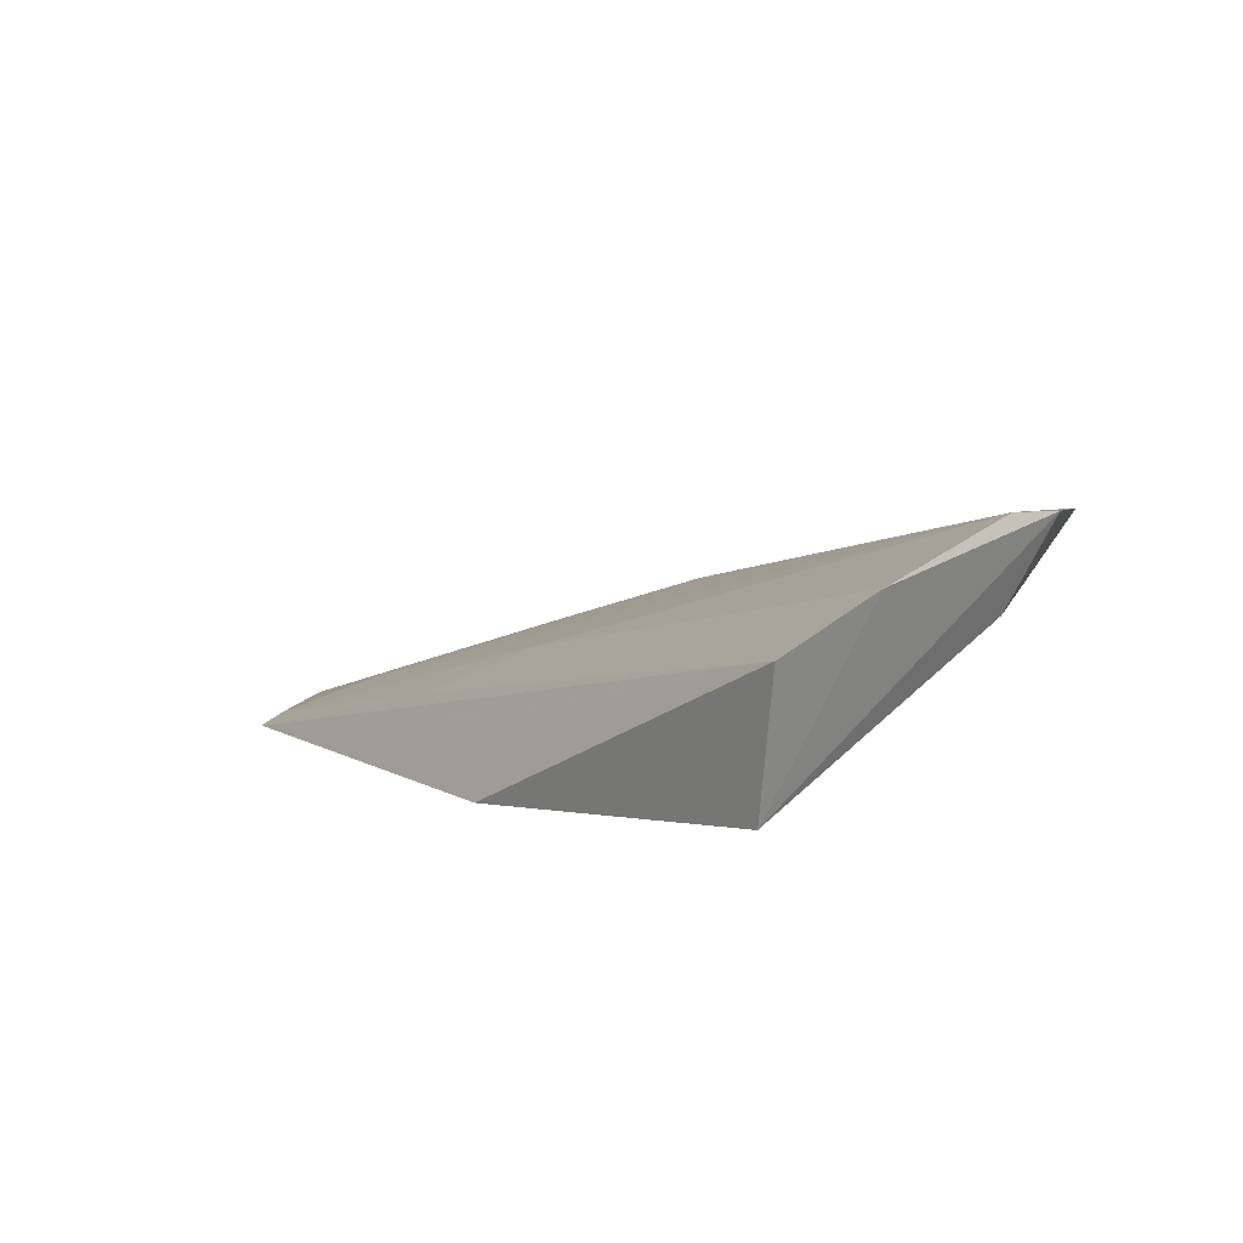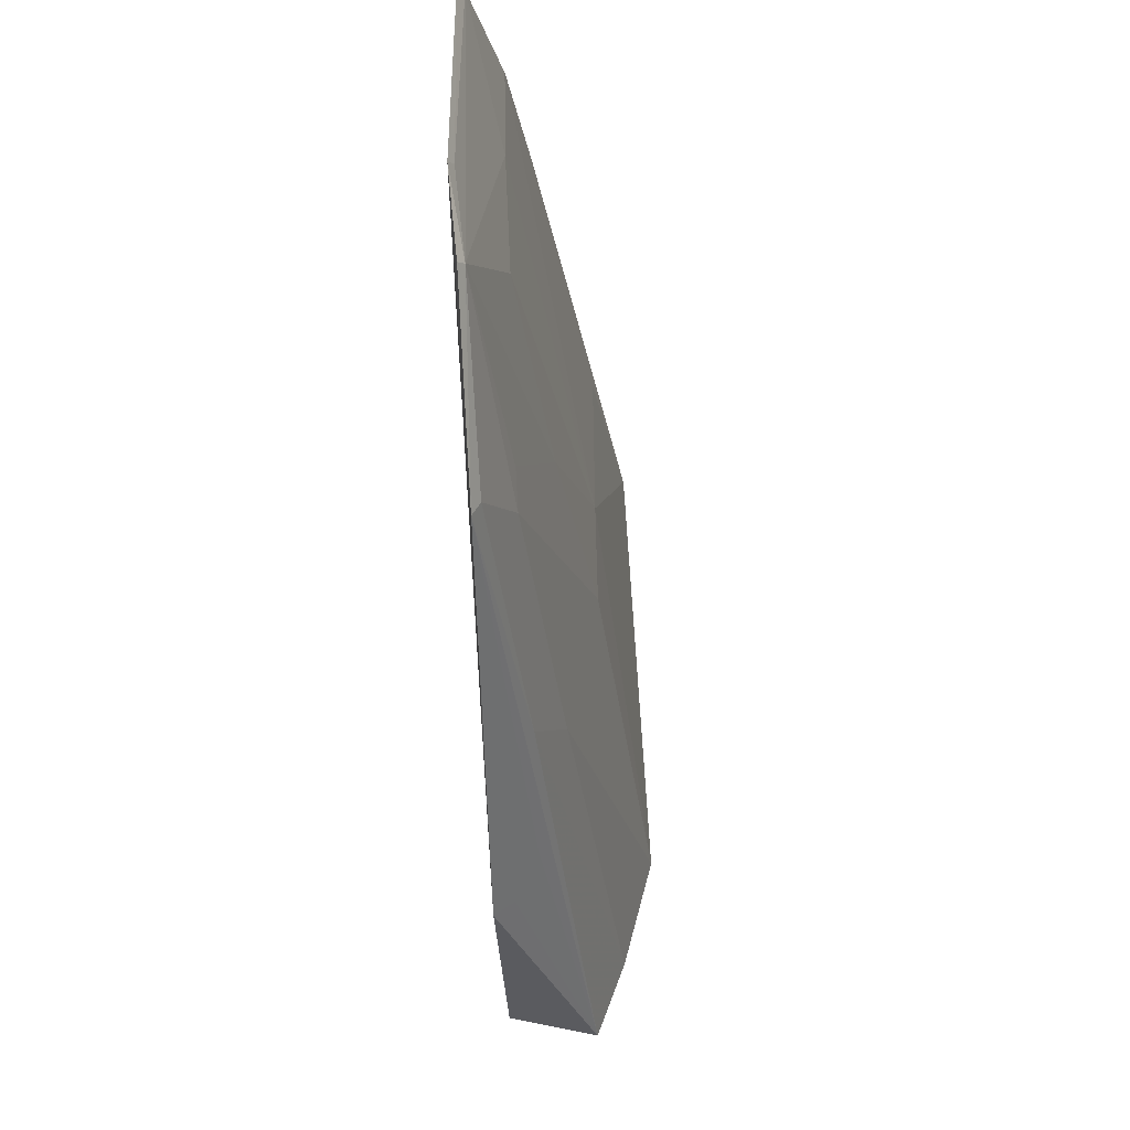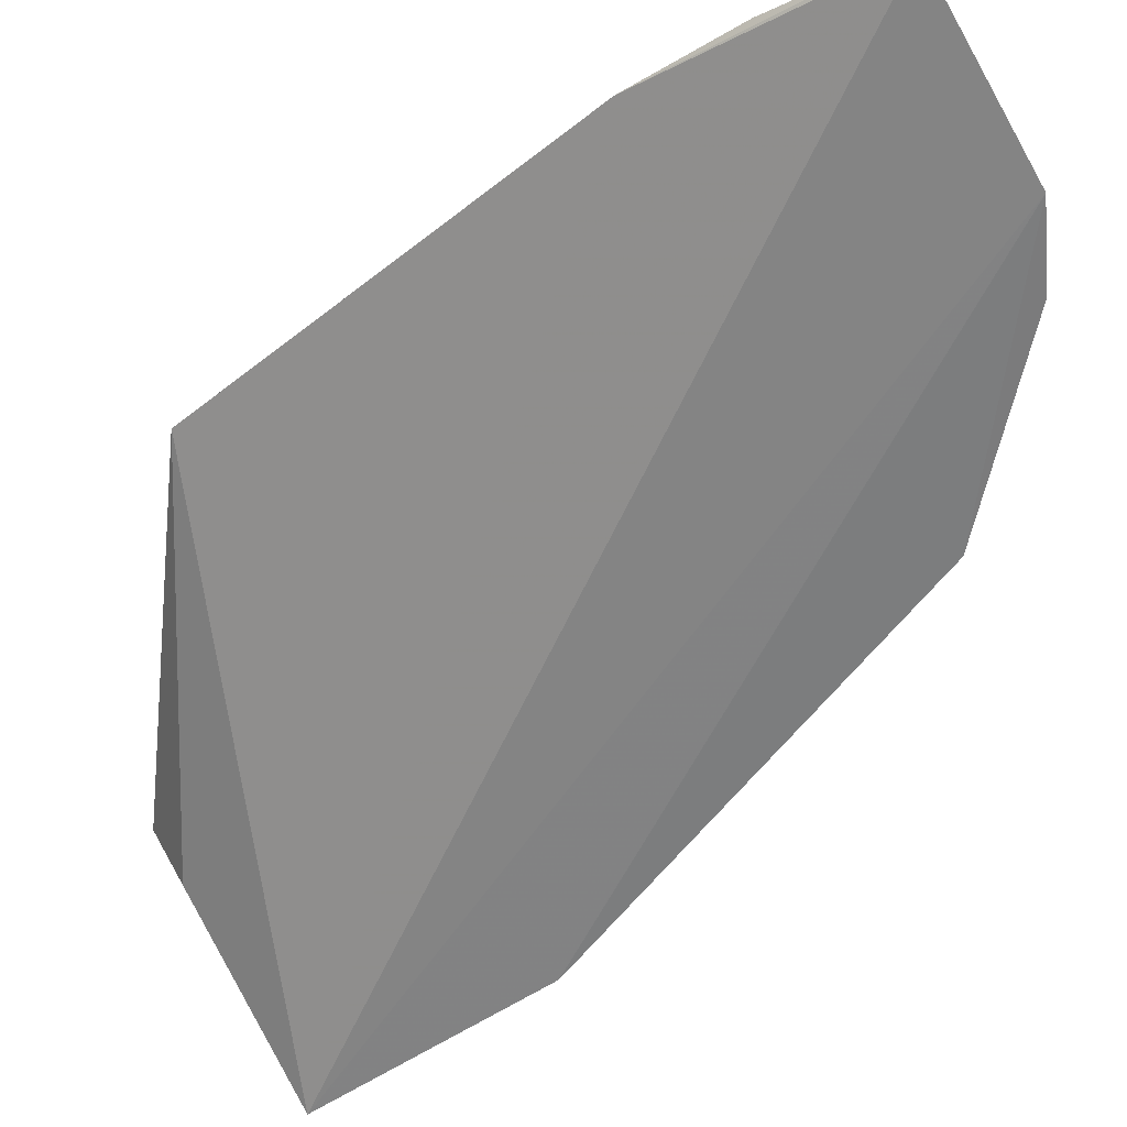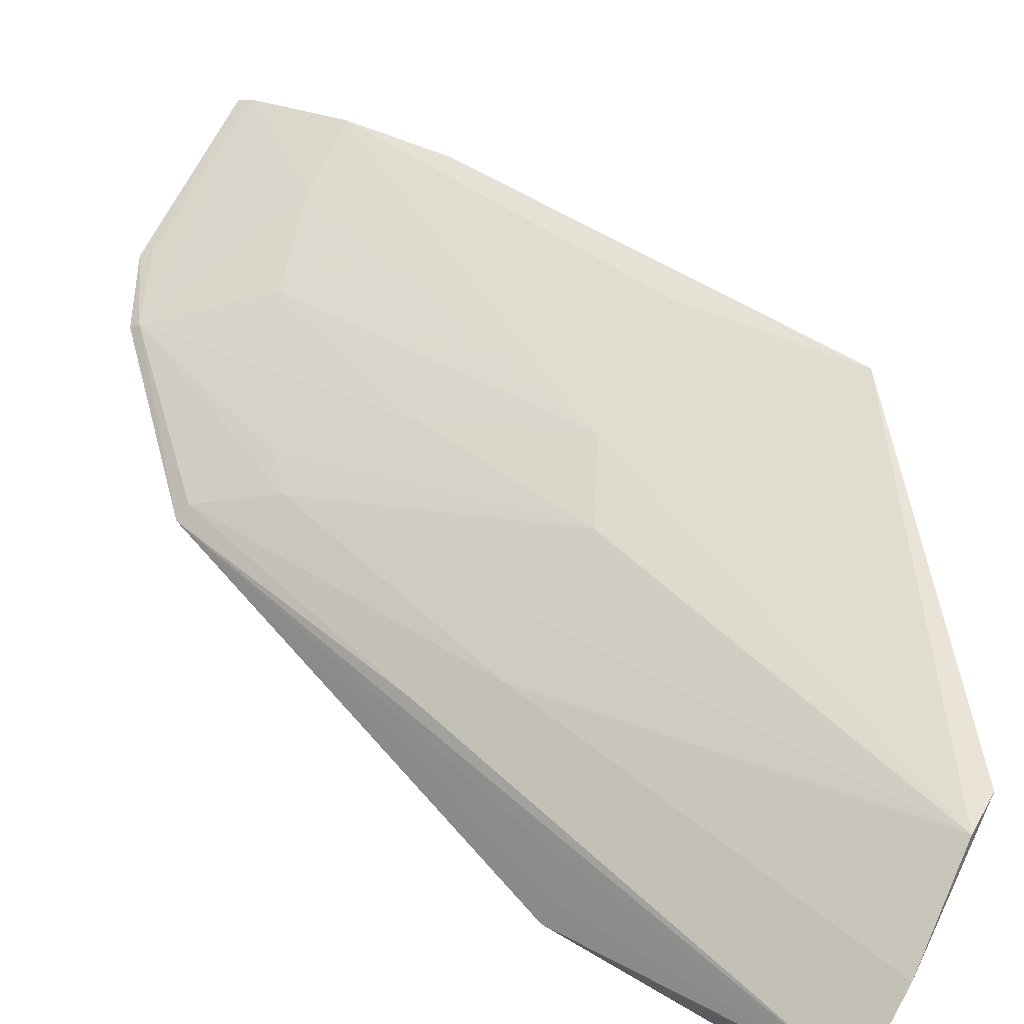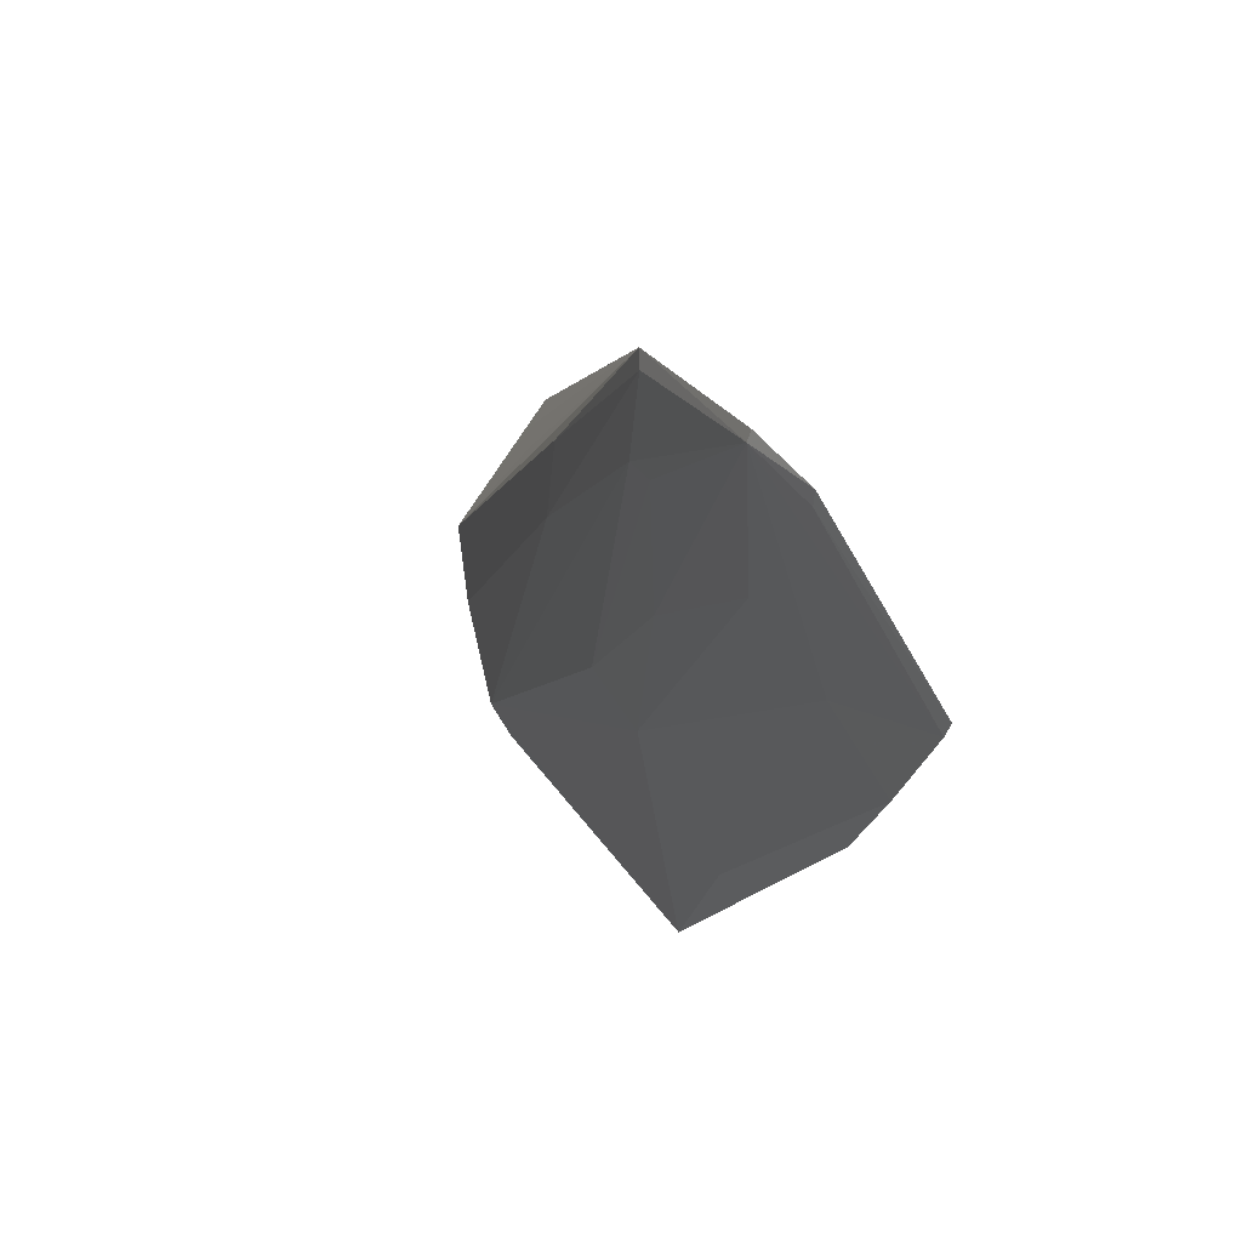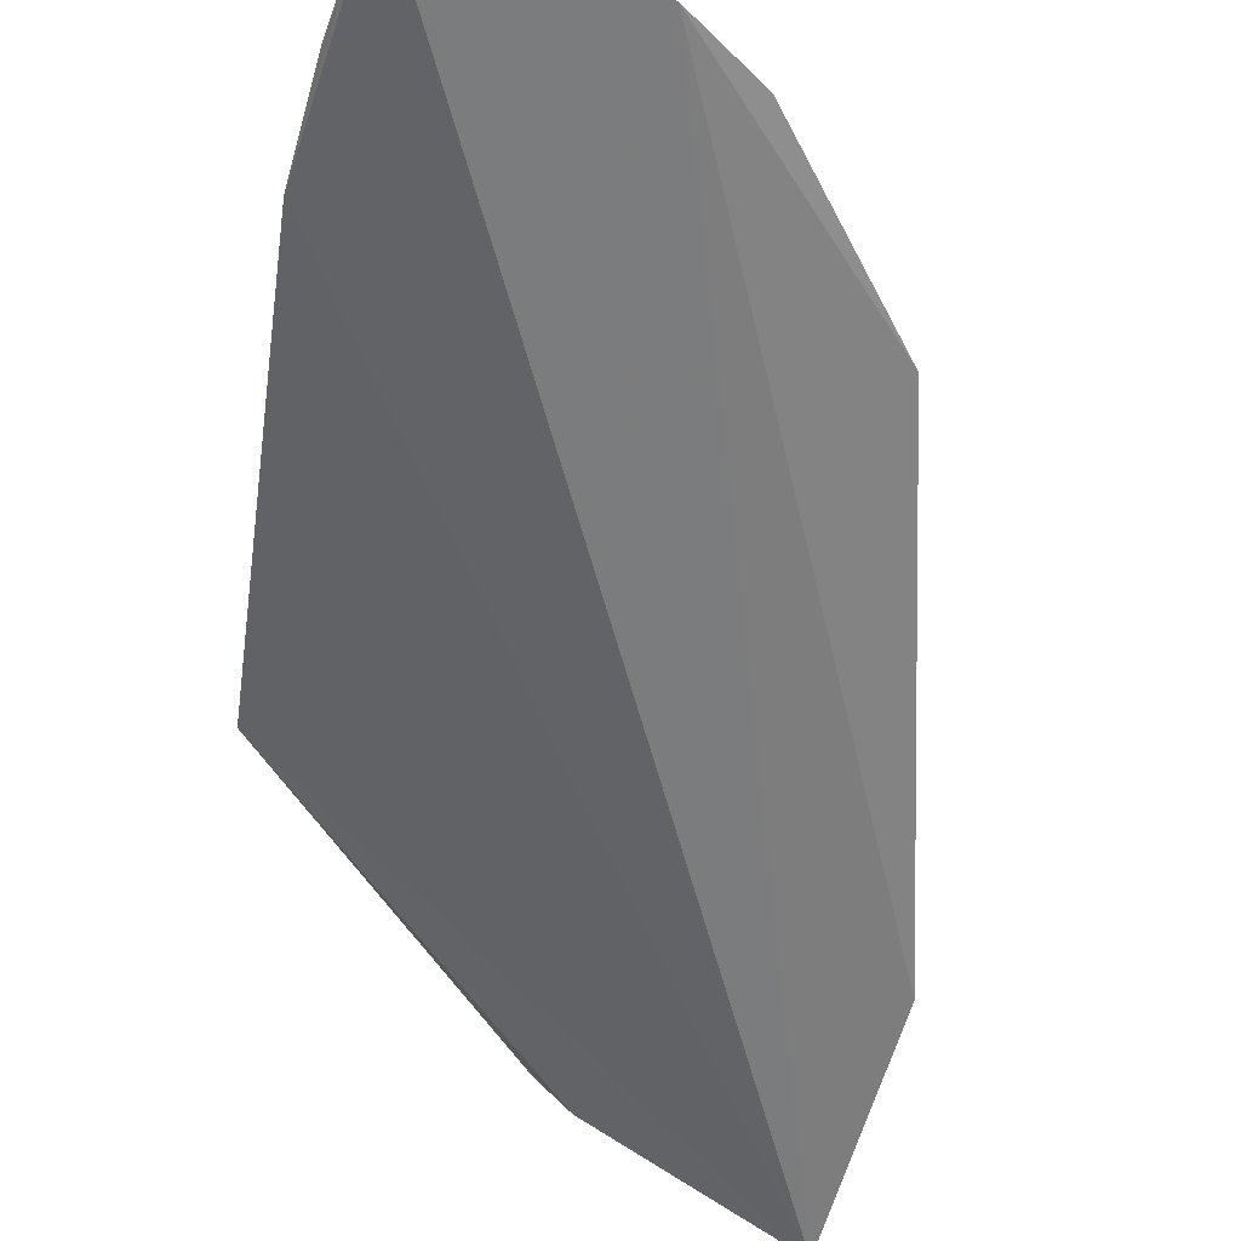
<metadata>
{"format":"obj","ext":"obj","renderer":"f3d","projection":"perspective","resolution":1024,"background":"white","views":[{"elev":3.6,"azim":138.4,"up":"+Y"},{"elev":59.5,"azim":86.2,"up":"+Z"},{"elev":-59.5,"azim":-57.4,"up":"+Y"},{"elev":60.6,"azim":119.2,"up":"+Y"},{"elev":72.6,"azim":-122.0,"up":"+Z"},{"elev":-60.7,"azim":-18.0,"up":"+Y"}]}
</metadata>
<code>
v 0.02369 0.03853 0.05456
v 0.04166 0.03854 0.02507
v 0.0332 0.03906 0.04591
v 0.0324 0.04658 0.01229
v 0.01847 0.04617 0.02356
v 0.043 0.04321 0.01204
v 0.0339 0.03865 0.0461
v 0.01499 0.03928 0.05498
v 0.02873 0.04406 0.03
v 0.04228 0.03897 0.01336
v 0.02683 0.03898 0.05246
v 0.03689 0.04073 0.0334
v 0.041 0.03953 0.02492
v 0.03425 0.04658 0.01231
v 0.01474 0.04102 0.04944
v 0.0337 0.04386 0.01315
v 0.03939 0.04482 0.01193
v 0.01493 0.04202 0.04429
v 0.02702 0.03868 0.05284
v 0.03158 0.0405 0.04236
v 0.01486 0.03957 0.05433
v 0.03952 0.04071 0.02661
v 0.02503 0.04418 0.03183
v 0.03524 0.04223 0.03016
v 0.03016 0.0405 0.04361
v 0.02338 0.03879 0.05407
v 0.01878 0.04082 0.04903
v 0.01836 0.04455 0.0319
v 0.02354 0.04074 0.04748
v 0.02696 0.04229 0.0388
f 7 1 2
f 10 6 2
f 10 2 1
f 10 1 8
f 11 7 3
f 12 7 6
f 12 3 7
f 13 7 2
f 13 2 6
f 14 4 5
f 16 10 5
f 16 5 4
f 16 4 10
f 17 10 4
f 17 6 10
f 17 4 14
f 17 12 6
f 18 10 8
f 18 5 10
f 18 15 5
f 19 11 1
f 19 1 7
f 19 7 11
f 20 11 3
f 20 14 9
f 21 18 8
f 21 15 18
f 22 13 6
f 22 6 7
f 22 7 13
f 23 14 5
f 23 9 14
f 24 17 14
f 24 12 17
f 24 14 20
f 24 20 3
f 24 3 12
f 25 20 9
f 25 11 20
f 26 21 8
f 26 8 1
f 26 1 11
f 26 11 21
f 27 21 11
f 27 15 21
f 27 23 15
f 28 23 5
f 28 5 15
f 28 15 23
f 29 27 11
f 29 23 27
f 30 25 9
f 30 11 25
f 30 29 11
f 30 9 23
f 30 23 29

</code>
